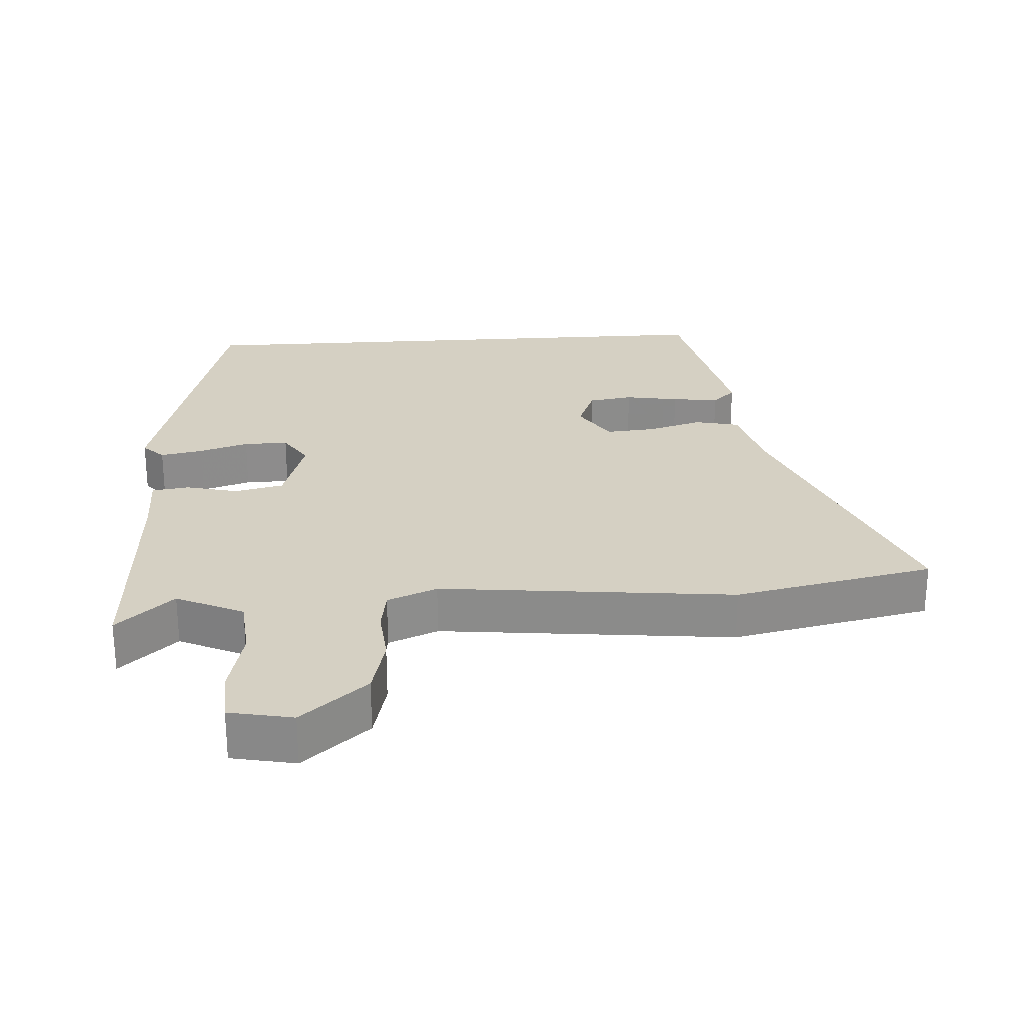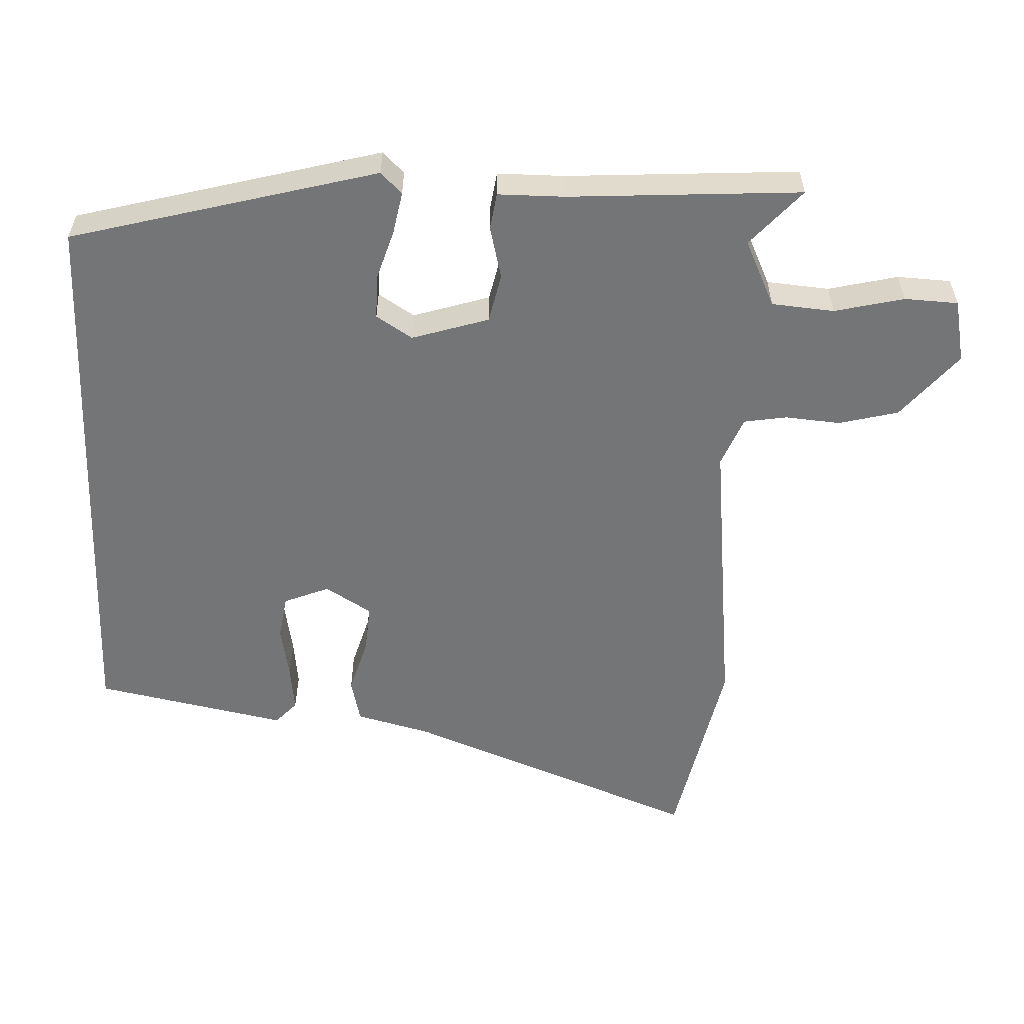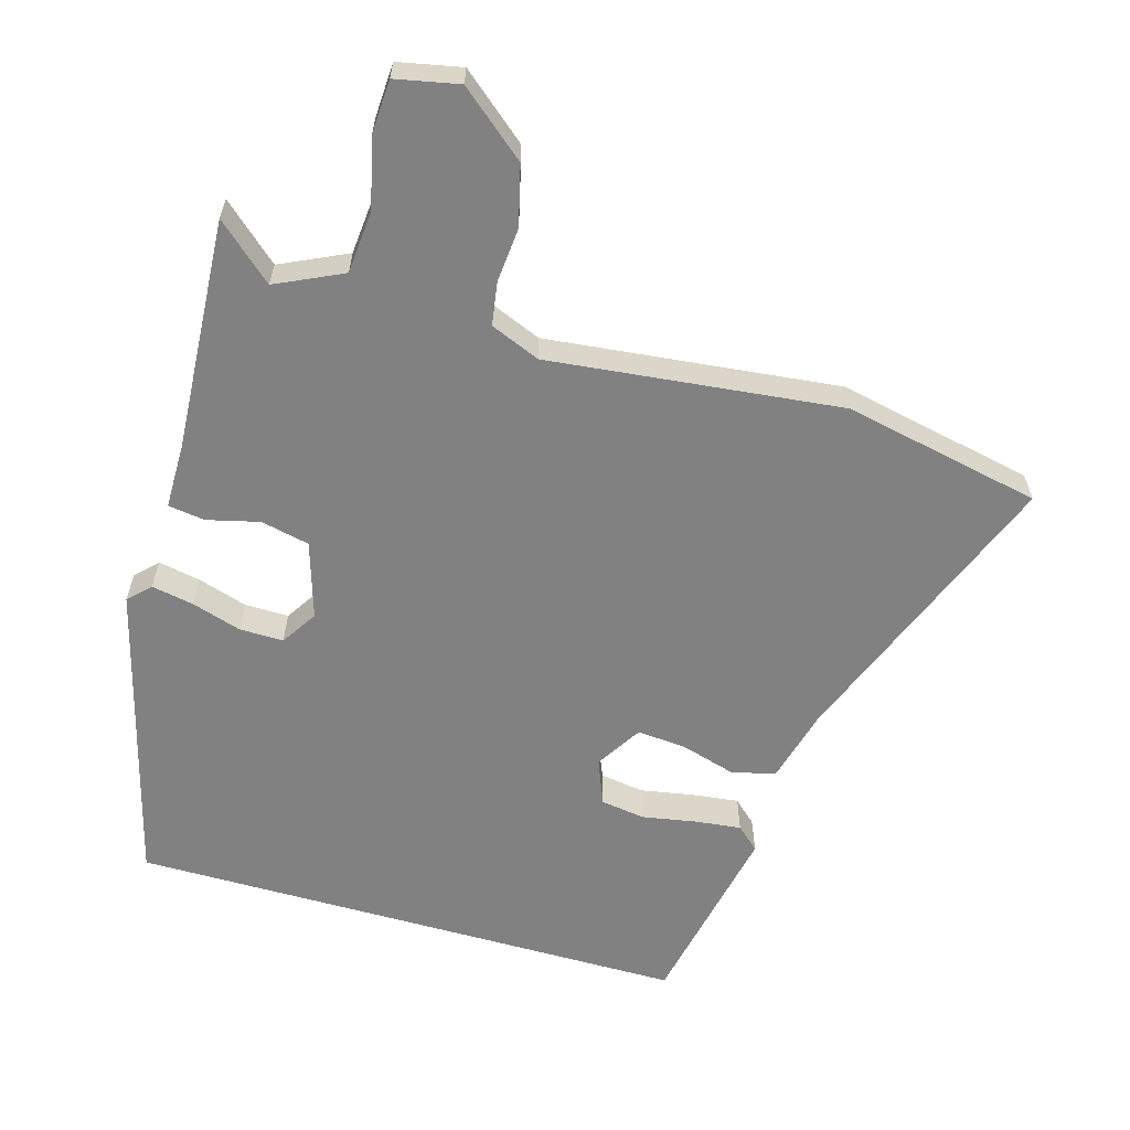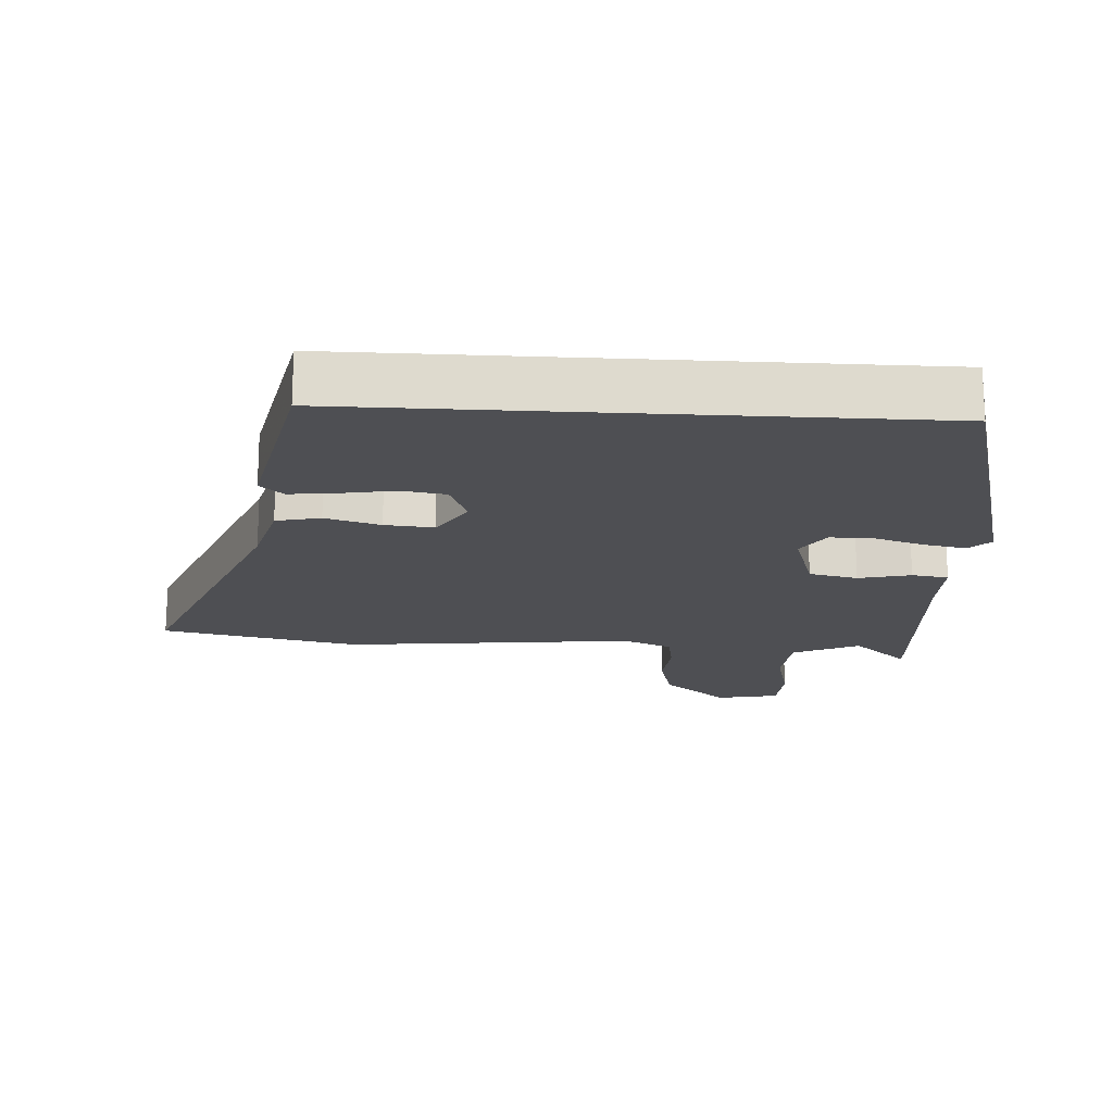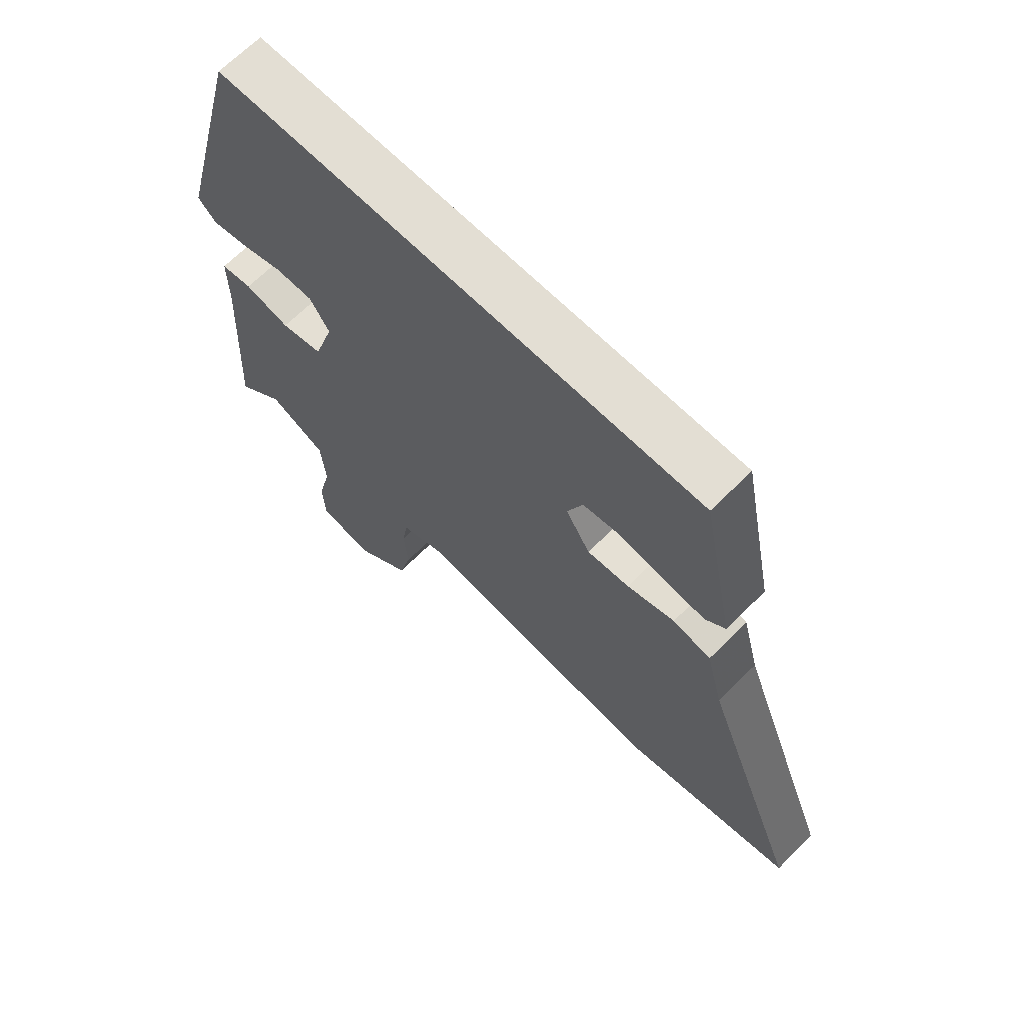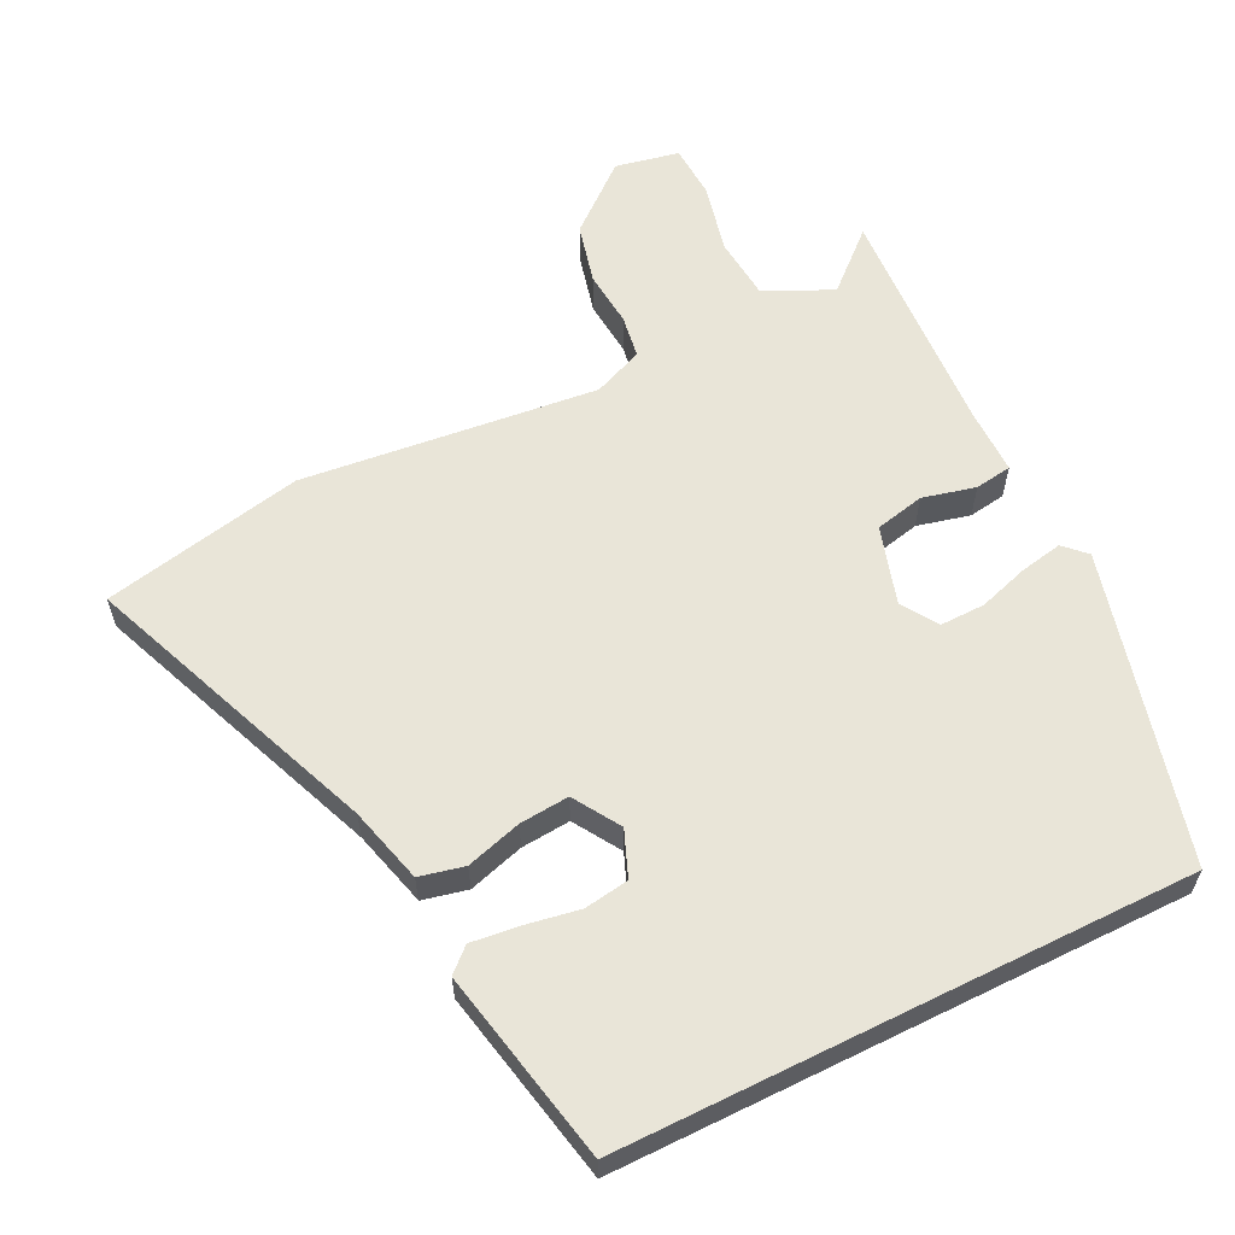
<metadata>
{"format":"obj","ext":"obj","renderer":"f3d","projection":"perspective","resolution":1024,"background":"white","views":[{"elev":26.0,"azim":176.2,"up":"+Y"},{"elev":-56.4,"azim":87.8,"up":"+Y"},{"elev":-60.5,"azim":163.9,"up":"+Y"},{"elev":-18.1,"azim":-3.5,"up":"+Y"},{"elev":67.3,"azim":-135.0,"up":"+Z"},{"elev":59.7,"azim":-26.4,"up":"+Y"}]}
</metadata>
<code>
v 0.498 0.07 -0.555
v 0.415 0.07 -0.481
v 0.317 0.07 -0.527
v 0.309 0.07 -0.619
v 0.333 0.07 -0.721
v 0.329 0.07 -0.8
v 0.236 0.07 -0.819
v 0.139 0.07 -0.738
v 0.117 0.07 -0.65
v 0.124 0.07 -0.569
v 0.114 0.07 -0.506
v 0.041 0.07 -0.476
v -0.389 0.07 -0.523
v -0.681 0.07 -0.462
v -0.513 0.07 -0.032
v -0.484 0.07 0.079
v -0.419 0.07 0.094
v -0.338 0.07 0.07
v -0.266 0.07 0.064
v -0.224 0.07 0.132
v -0.251 0.07 0.199
v -0.316 0.07 0.209
v -0.395 0.07 0.195
v -0.464 0.07 0.187
v -0.498 0.07 0.218
v -0.441 0.07 0.5
v 0.387 0.07 0.5
v 0.505 0.07 0.05
v 0.474 0.07 0.019
v 0.412 0.07 0.031
v 0.339 0.07 0.054
v 0.274 0.07 0.055
v 0.24 0.07 0.002
v 0.275 0.07 -0.111
v 0.347 0.07 -0.127
v 0.424 0.07 -0.108
v 0.478 0.07 -0.116
v 0.478 0.07 -0.214
v 0.498 0 -0.555
v 0.415 0 -0.481
v 0.317 0 -0.527
v 0.309 0 -0.619
v 0.333 0 -0.721
v 0.329 0 -0.8
v 0.236 0 -0.819
v 0.139 0 -0.738
v 0.117 0 -0.65
v 0.124 0 -0.569
v 0.114 0 -0.506
v 0.041 0 -0.476
v -0.389 0 -0.523
v -0.681 0 -0.462
v -0.513 0 -0.032
v -0.484 0 0.079
v -0.419 0 0.094
v -0.338 0 0.07
v -0.266 0 0.064
v -0.224 0 0.132
v -0.251 0 0.199
v -0.316 0 0.209
v -0.395 0 0.195
v -0.464 0 0.187
v -0.498 0 0.218
v -0.441 0 0.5
v 0.387 0 0.5
v 0.505 0 0.05
v 0.474 0 0.019
v 0.412 0 0.031
v 0.339 0 0.054
v 0.274 0 0.055
v 0.24 0 0.002
v 0.275 0 -0.111
v 0.347 0 -0.127
v 0.424 0 -0.108
v 0.478 0 -0.116
v 0.478 0 -0.214
f 35 36 37 38
f 38 1 2
f 35 38 2
f 34 35 2
f 29 30 31
f 28 29 31
f 27 28 31
f 26 27 31
f 26 31 32
f 24 25 26
f 23 24 26
f 22 23 26
f 21 22 26
f 21 26 32 33
f 15 16 17 18
f 15 18 19
f 14 15 19
f 13 14 19
f 12 13 19
f 11 12 19 20
f 8 9 10
f 7 8 10
f 6 7 10
f 5 6 10
f 4 5 10
f 3 4 10 11
f 11 20 21
f 3 11 21
f 2 3 21
f 34 2 21
f 21 33 34
f 76 75 74 73
f 40 39 76
f 40 76 73
f 40 73 72
f 69 68 67
f 69 67 66
f 69 66 65
f 69 65 64
f 70 69 64
f 64 63 62
f 64 62 61
f 64 61 60
f 64 60 59
f 71 70 64 59
f 56 55 54 53
f 57 56 53
f 57 53 52
f 57 52 51
f 57 51 50
f 58 57 50 49
f 48 47 46
f 48 46 45
f 48 45 44
f 48 44 43
f 48 43 42
f 49 48 42 41
f 59 58 49
f 59 49 41
f 59 41 40
f 59 40 72
f 72 71 59
f 1 39 40 2
f 2 40 41 3
f 3 41 42 4
f 4 42 43 5
f 5 43 44 6
f 6 44 45 7
f 7 45 46 8
f 8 46 47 9
f 9 47 48 10
f 10 48 49 11
f 11 49 50 12
f 12 50 51 13
f 13 51 52 14
f 14 52 53 15
f 15 53 54 16
f 16 54 55 17
f 17 55 56 18
f 18 56 57 19
f 19 57 58 20
f 20 58 59 21
f 21 59 60 22
f 22 60 61 23
f 23 61 62 24
f 24 62 63 25
f 25 63 64 26
f 26 64 65 27
f 27 65 66 28
f 28 66 67 29
f 29 67 68 30
f 30 68 69 31
f 31 69 70 32
f 32 70 71 33
f 33 71 72 34
f 34 72 73 35
f 35 73 74 36
f 36 74 75 37
f 37 75 76 38
f 38 76 39 1

</code>
